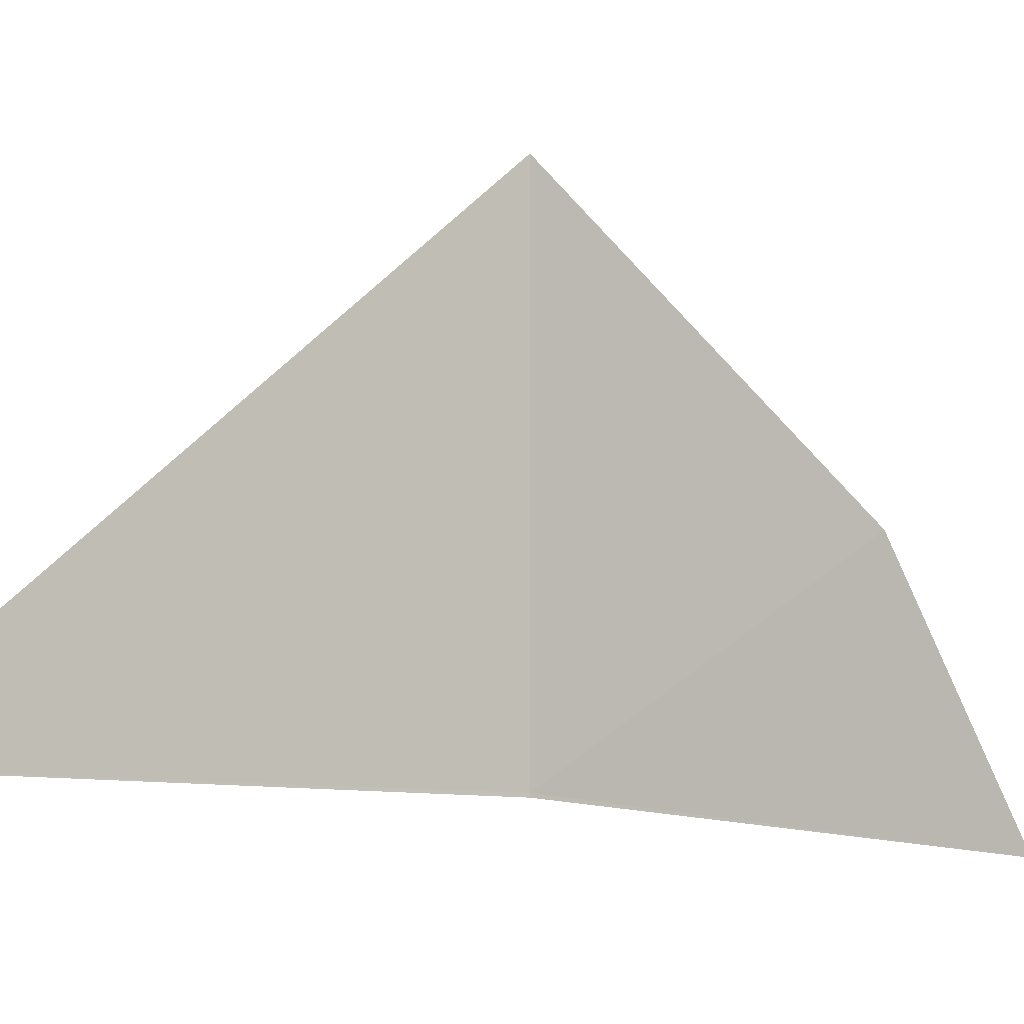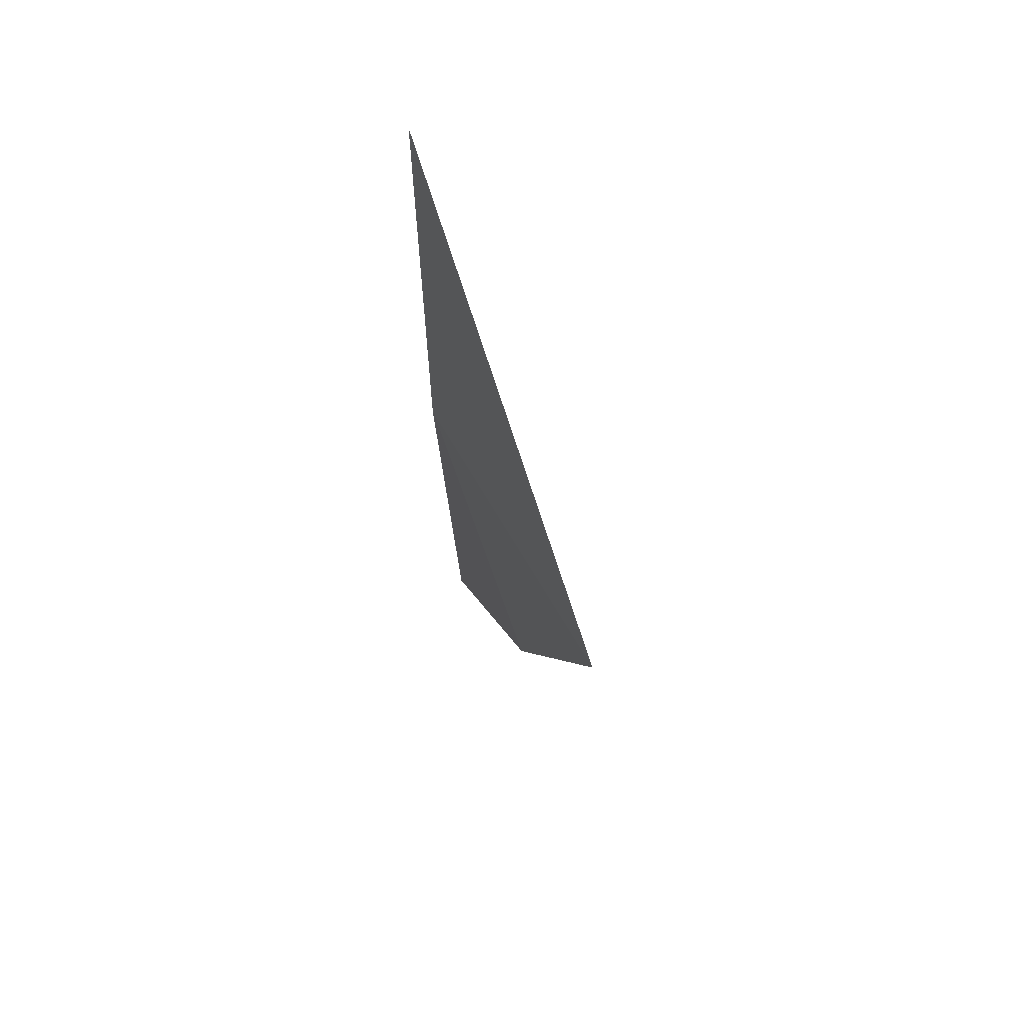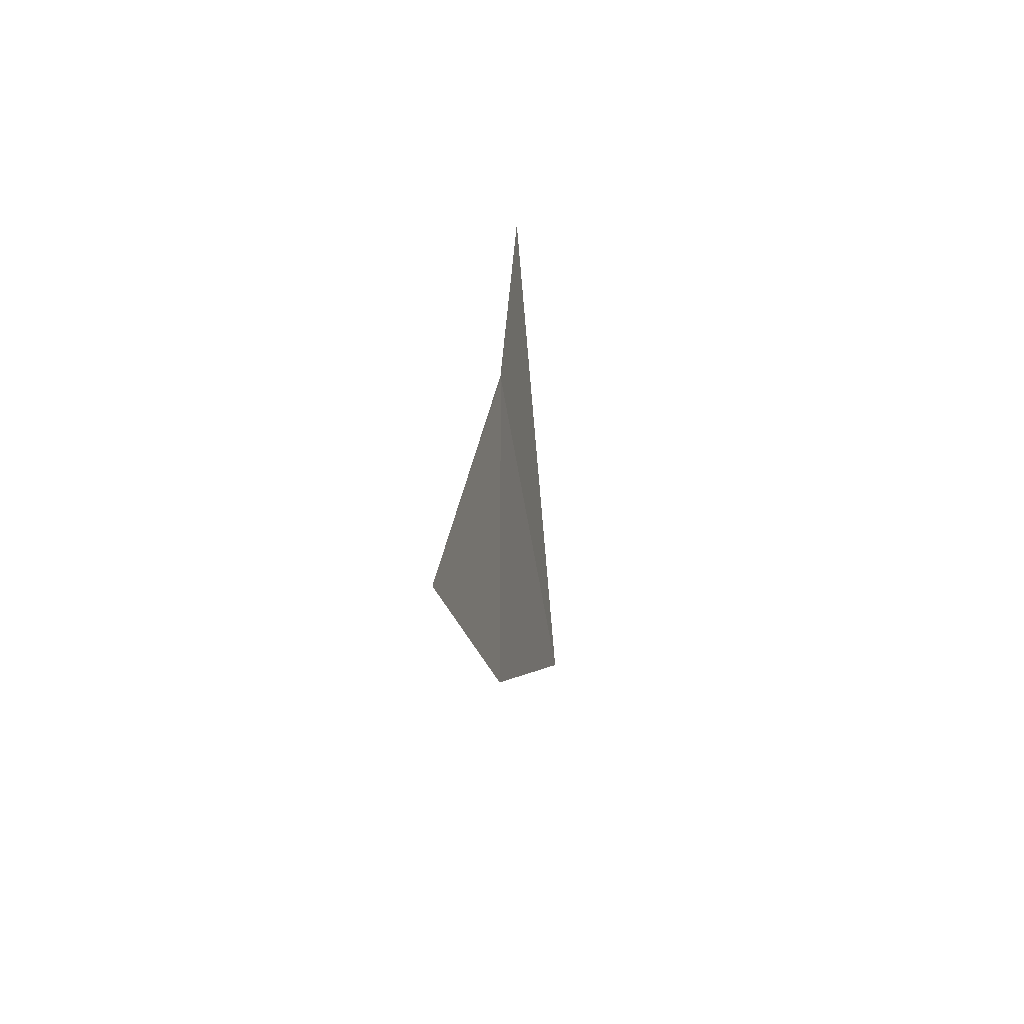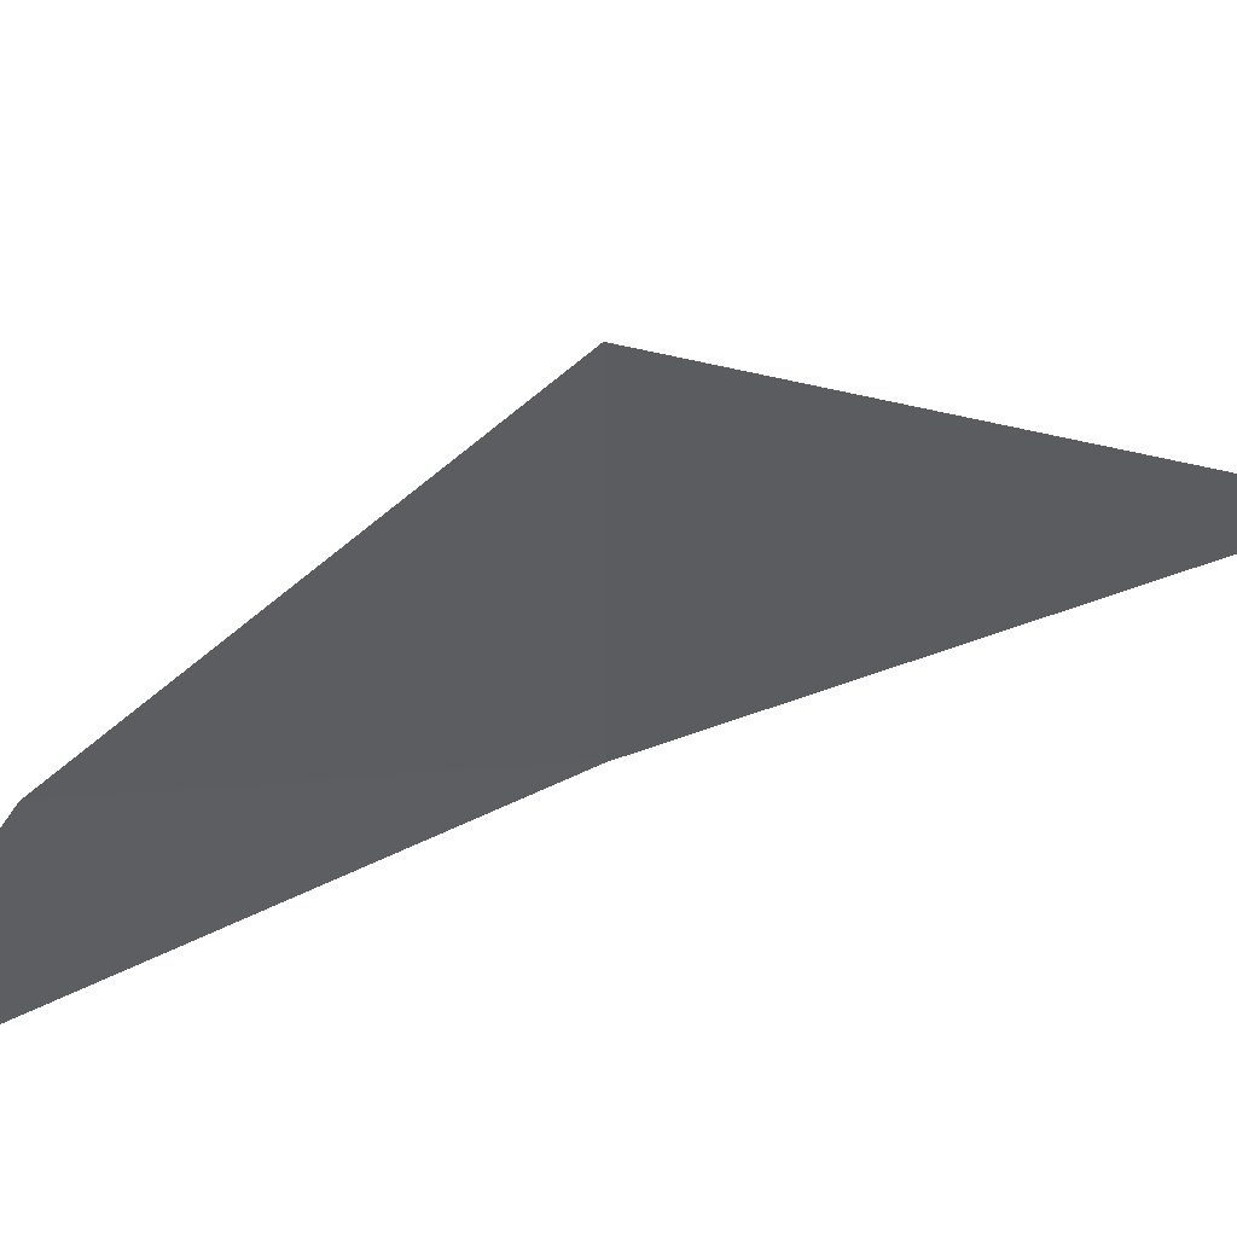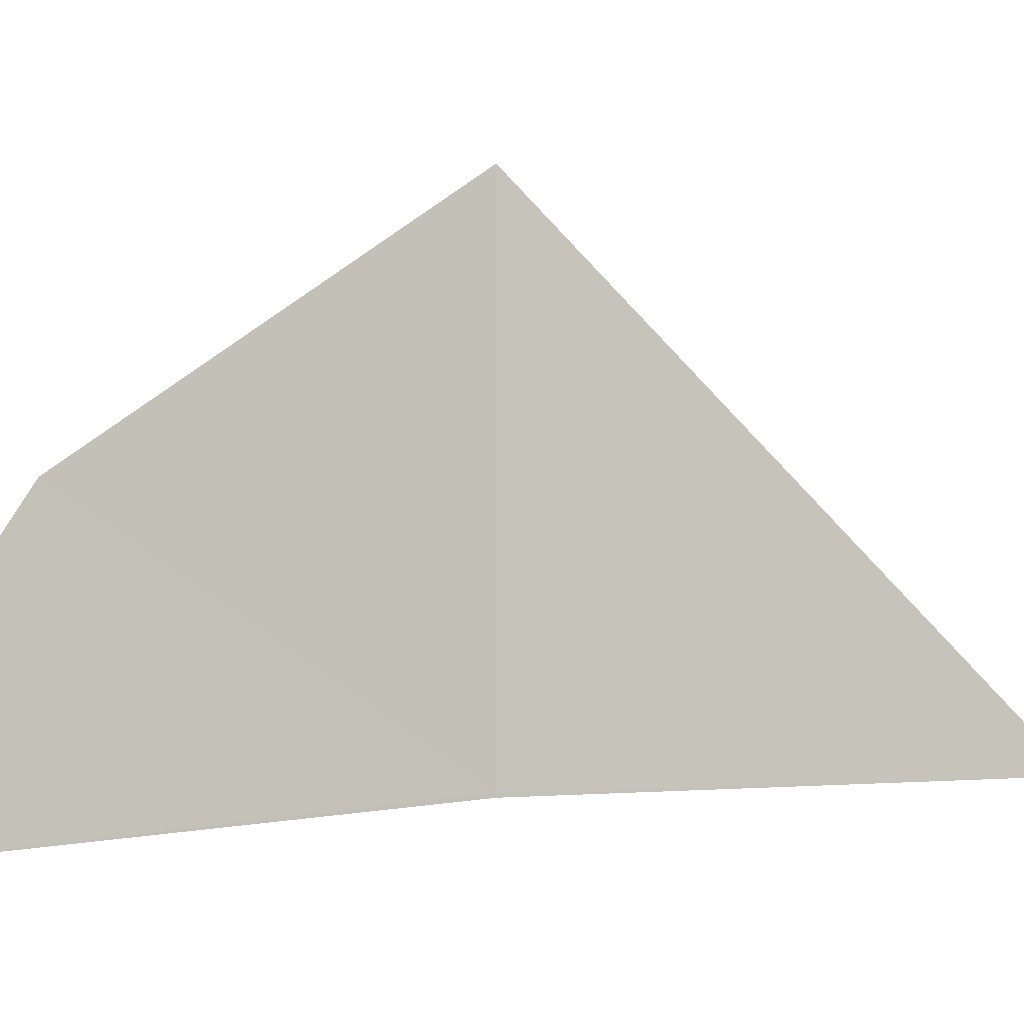
<metadata>
{"format":"obj","ext":"obj","renderer":"f3d","projection":"perspective","resolution":1024,"background":"white","views":[{"elev":-4.3,"azim":55.1,"up":"+Y"},{"elev":54.6,"azim":152.8,"up":"+Z"},{"elev":-58.4,"azim":9.4,"up":"+Z"},{"elev":58.4,"azim":-107.6,"up":"+Y"},{"elev":-6.0,"azim":-119.8,"up":"+Y"}]}
</metadata>
<code>
v -4.27 -3.266 52.21
v -4.27 3.273 52.21
v -4.752 -0.3661 47
v -5.075 -4.078 44.49
v -4.003 -2.997 60
v -4.269 -3.315 52.21
f 1 3 4
f 1 2 3
f 1 5 2
f 1 4 6
f 1 6 5

</code>
